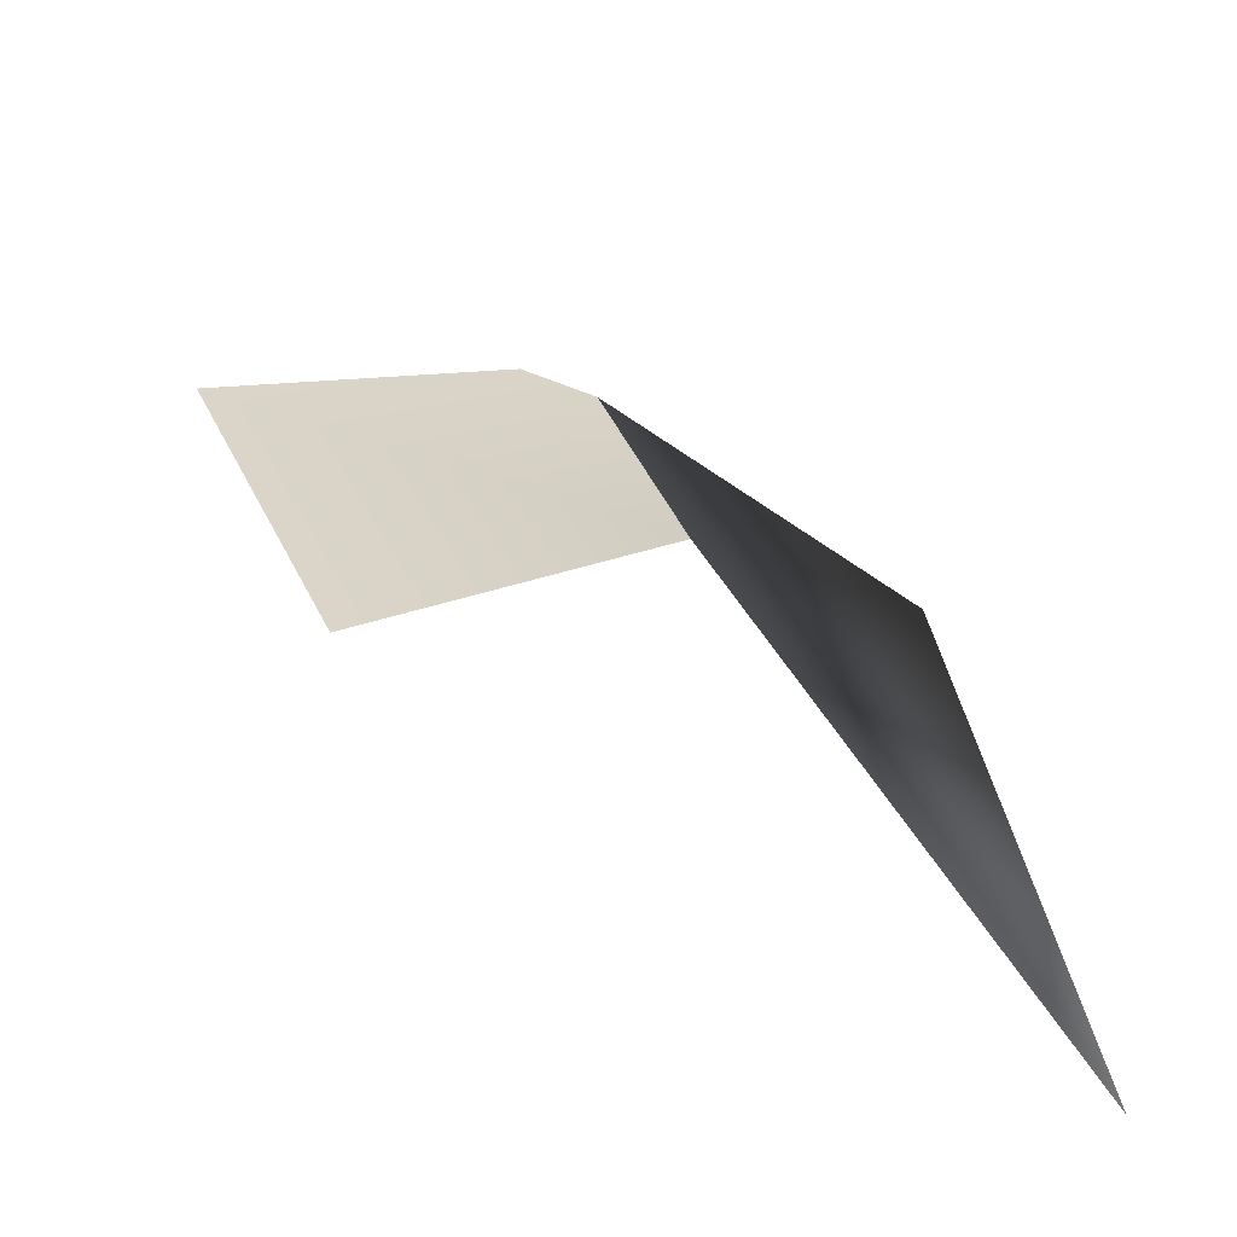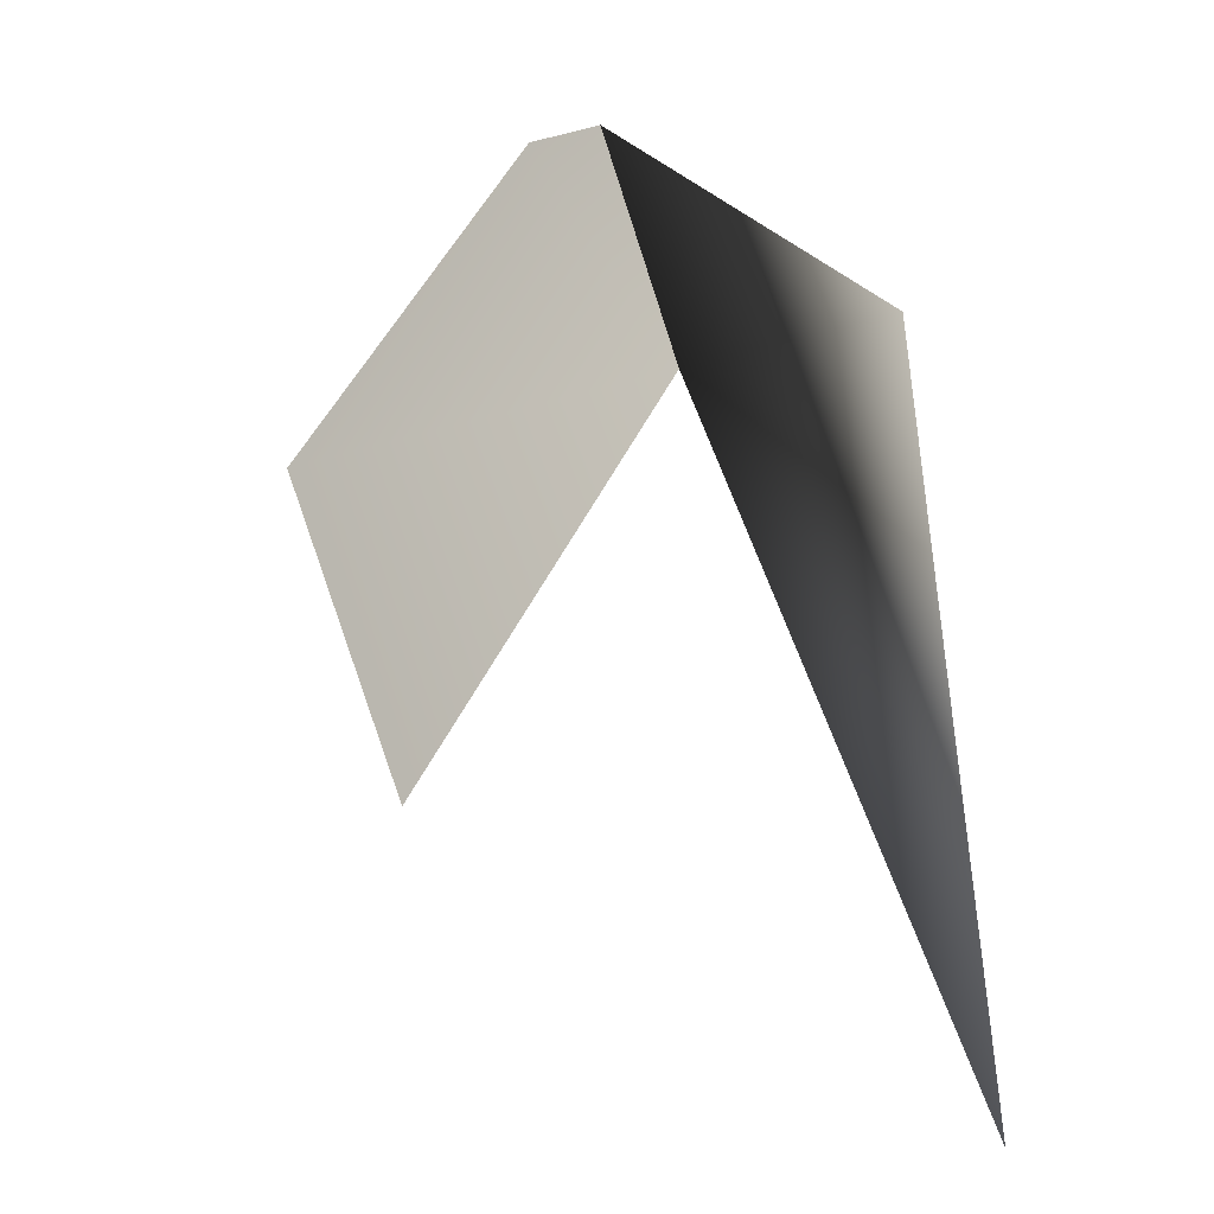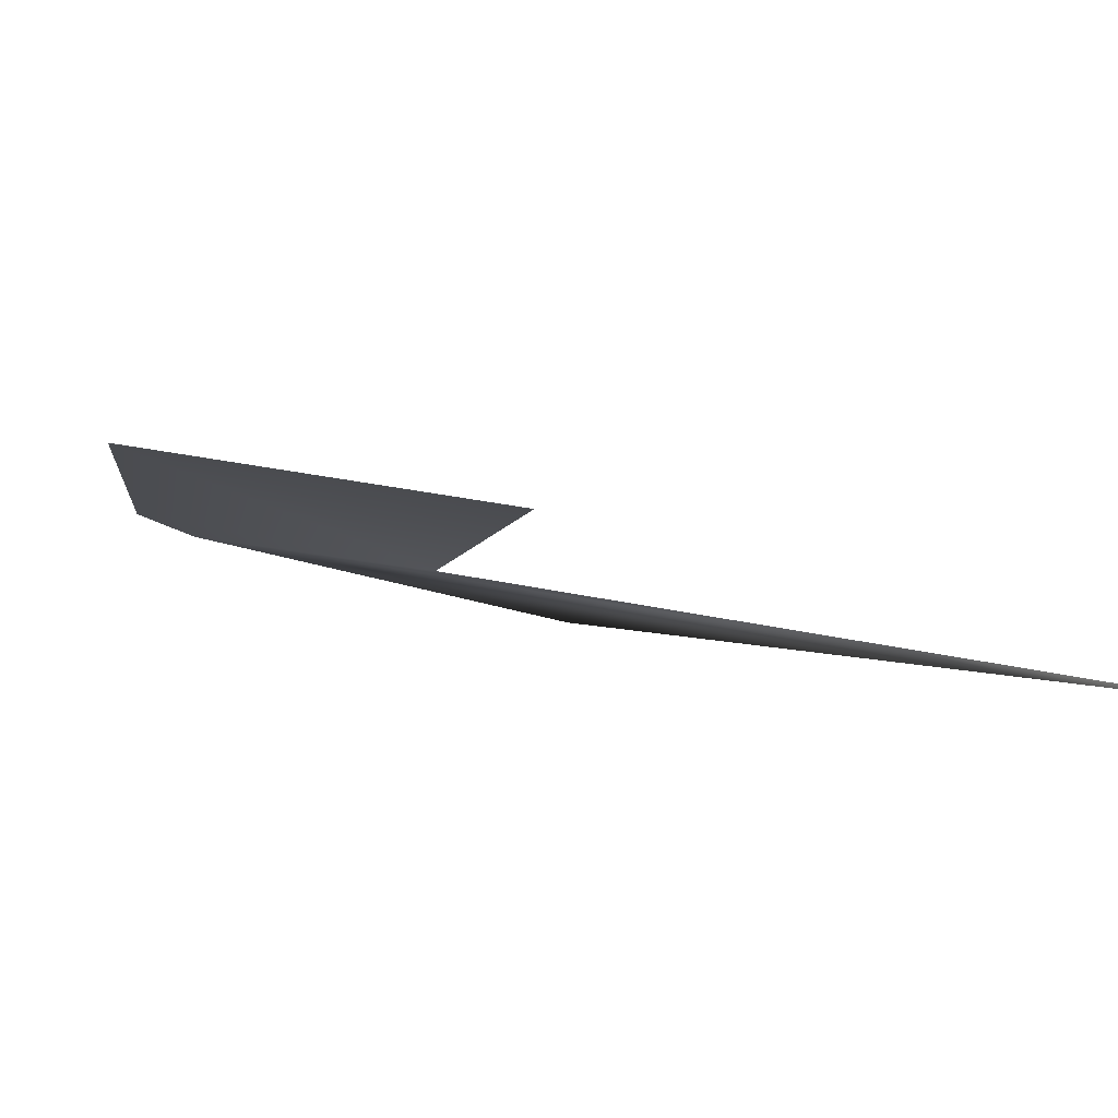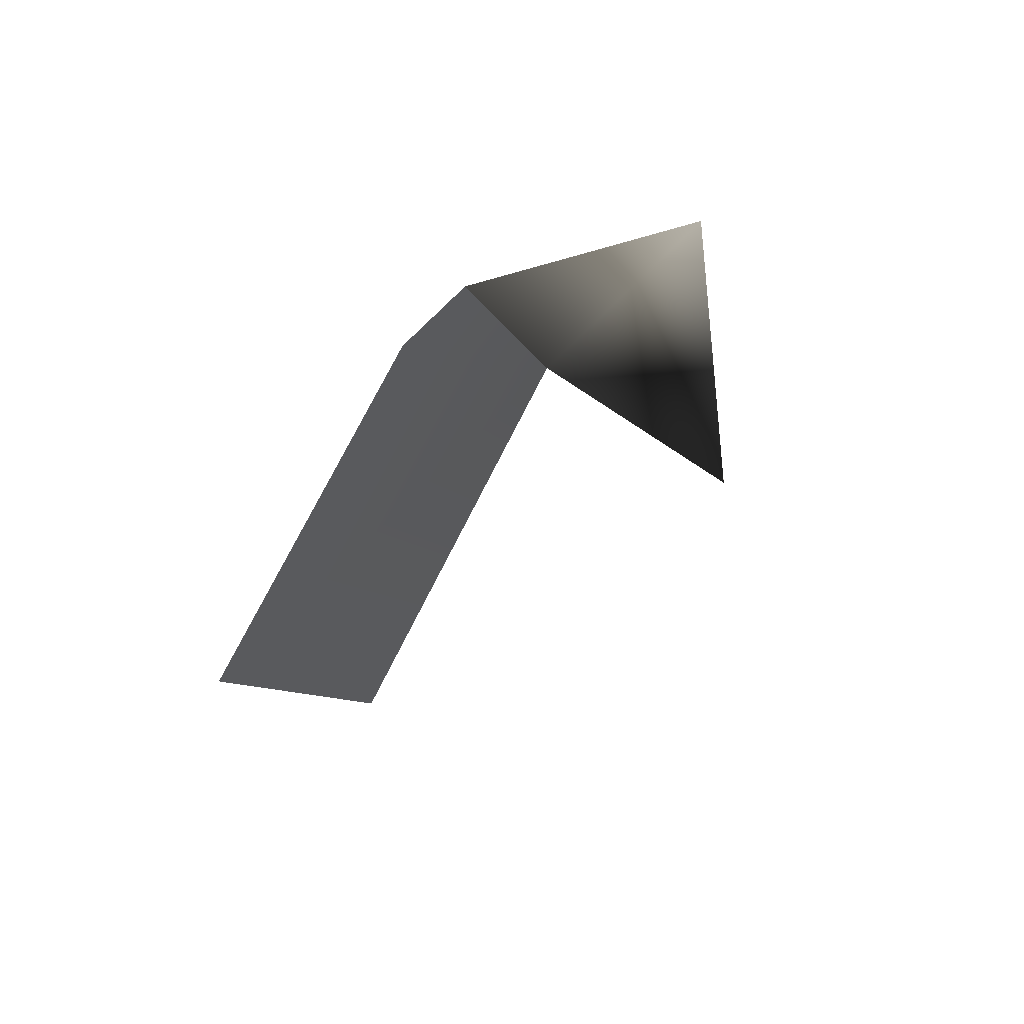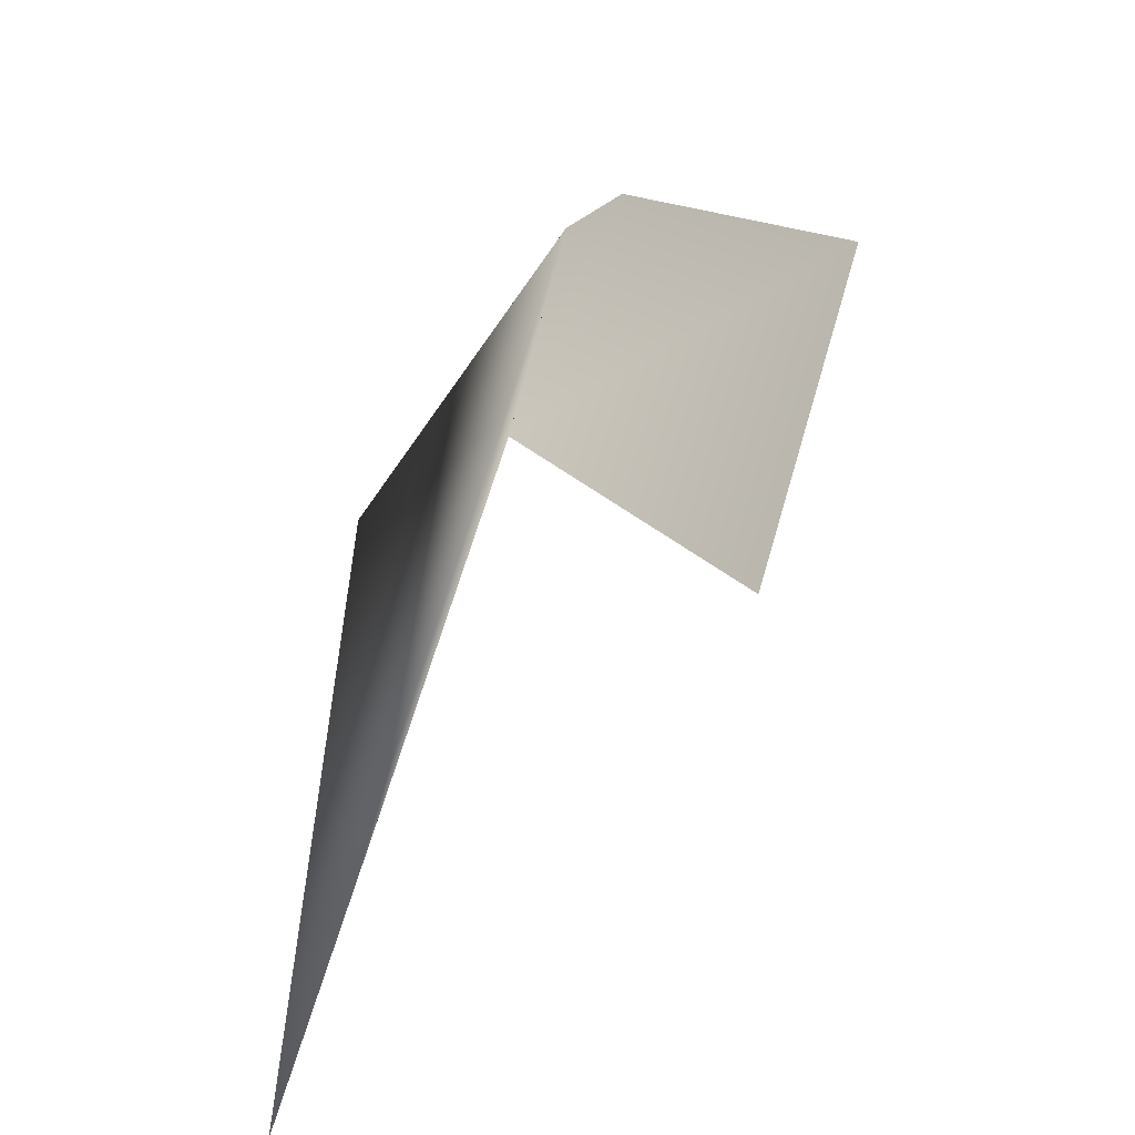
<metadata>
{"format":"obj","ext":"obj","renderer":"f3d","projection":"perspective","resolution":1024,"background":"white","views":[{"elev":28.9,"azim":-178.1,"up":"+Y"},{"elev":-9.3,"azim":-129.1,"up":"+Z"},{"elev":8.3,"azim":133.6,"up":"+Y"},{"elev":65.7,"azim":155.7,"up":"+Z"},{"elev":-43.5,"azim":61.9,"up":"+Z"}]}
</metadata>
<code>
g terrainMesh.011
v 30.46 3.55 -7.914
v 30.75 3.62 -7.229
v 30.53 3.55 -7.398
v 30.68 3.607 -7.414
v 30.8 3.642 -7.232
v 30.99 3.721 -7.446
v 30.88 3.693 -7.696
v 30.53 3.55 -7.398
v 30.75 3.62 -7.229
v 30.68 3.607 -7.414
v 30.46 3.55 -7.914
g terrainMesh.011_0
f 3 2 1
f 4 1 2
f 2 5 4
f 6 4 5
f 4 6 7
f 10 9 8
f 11 10 8

</code>
